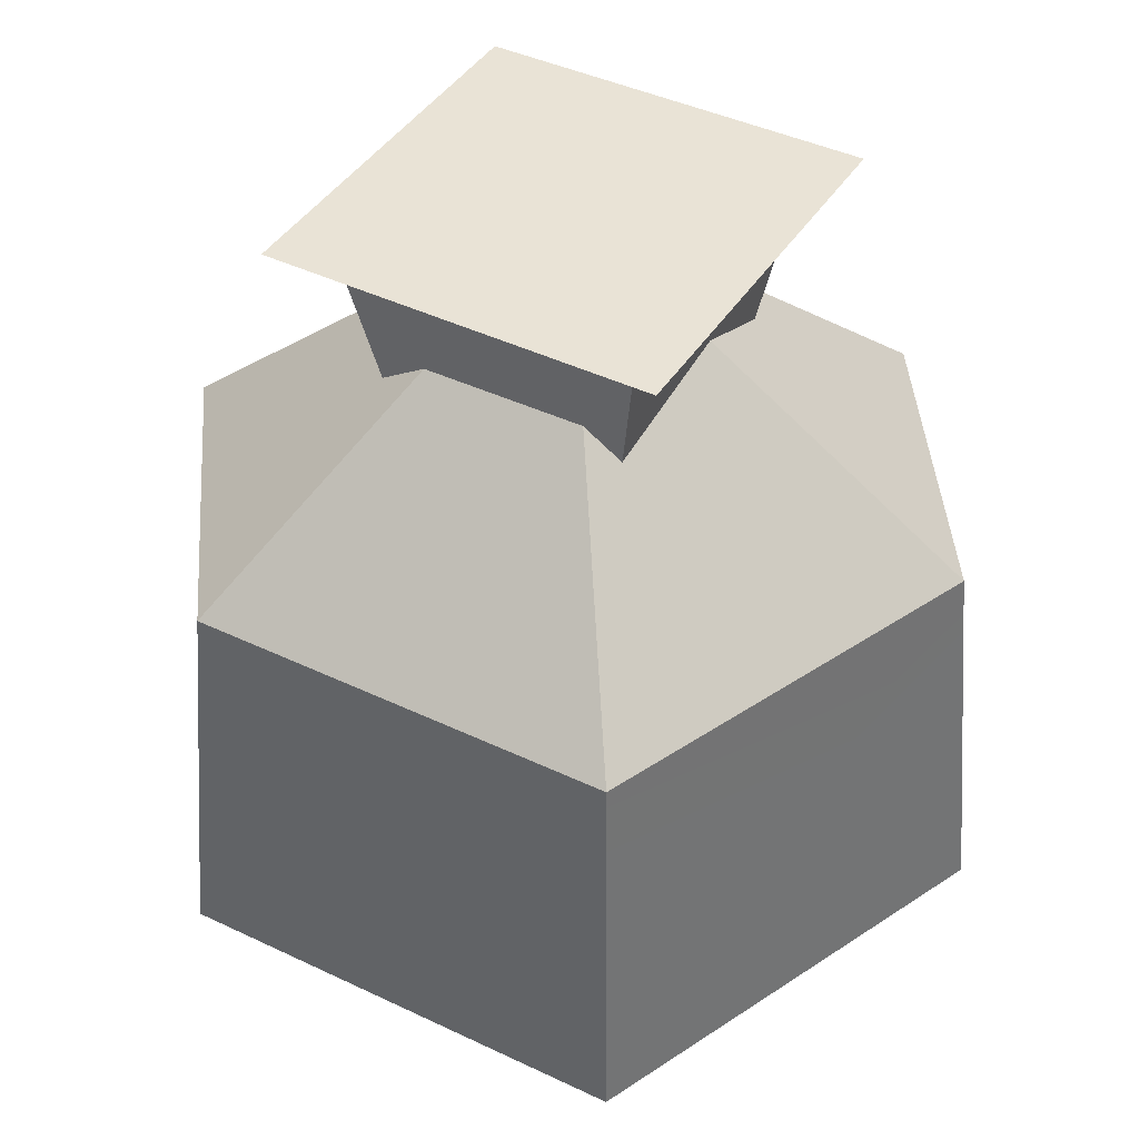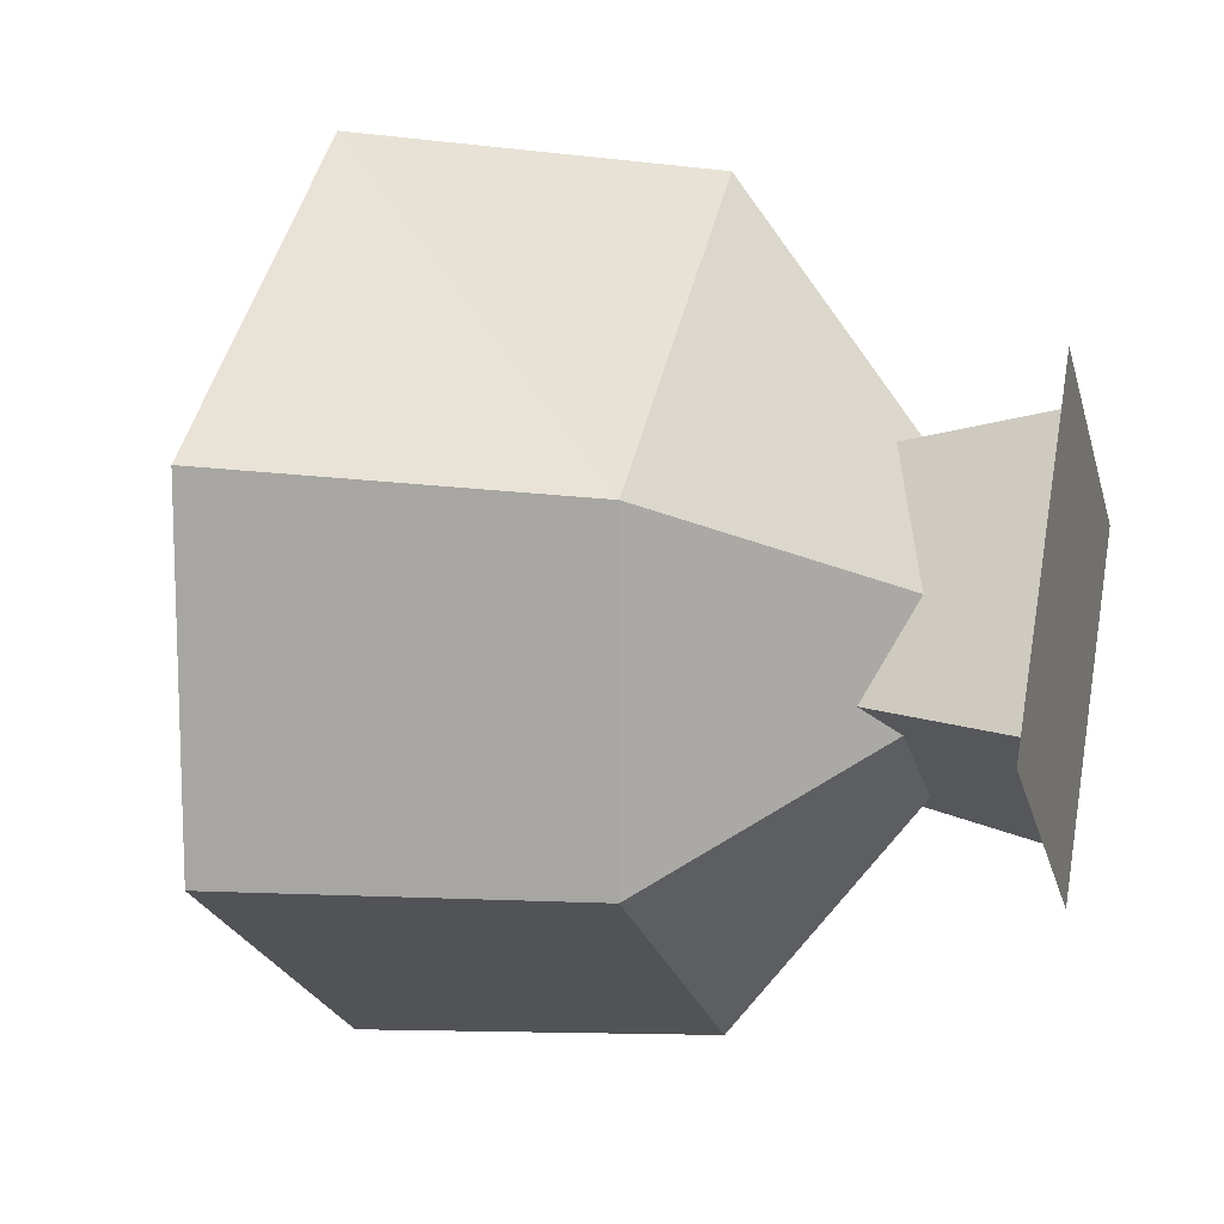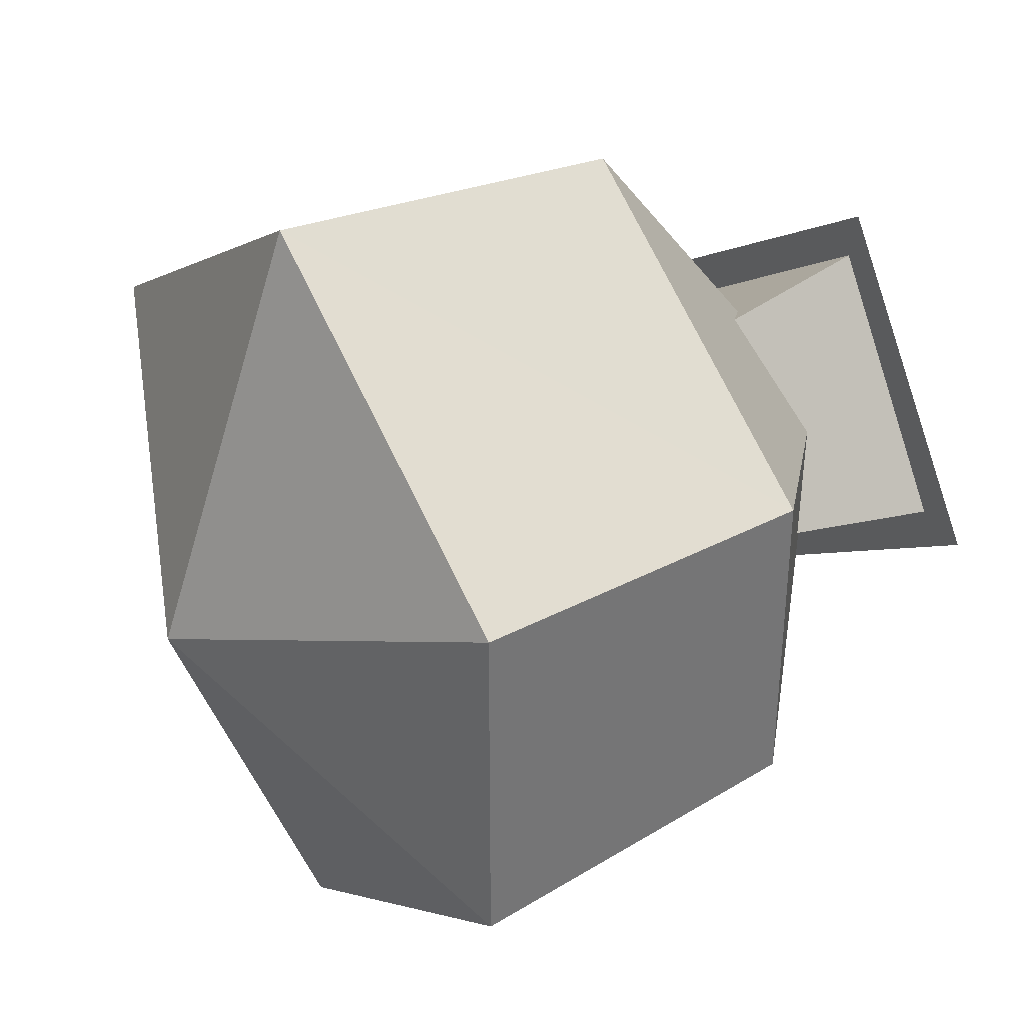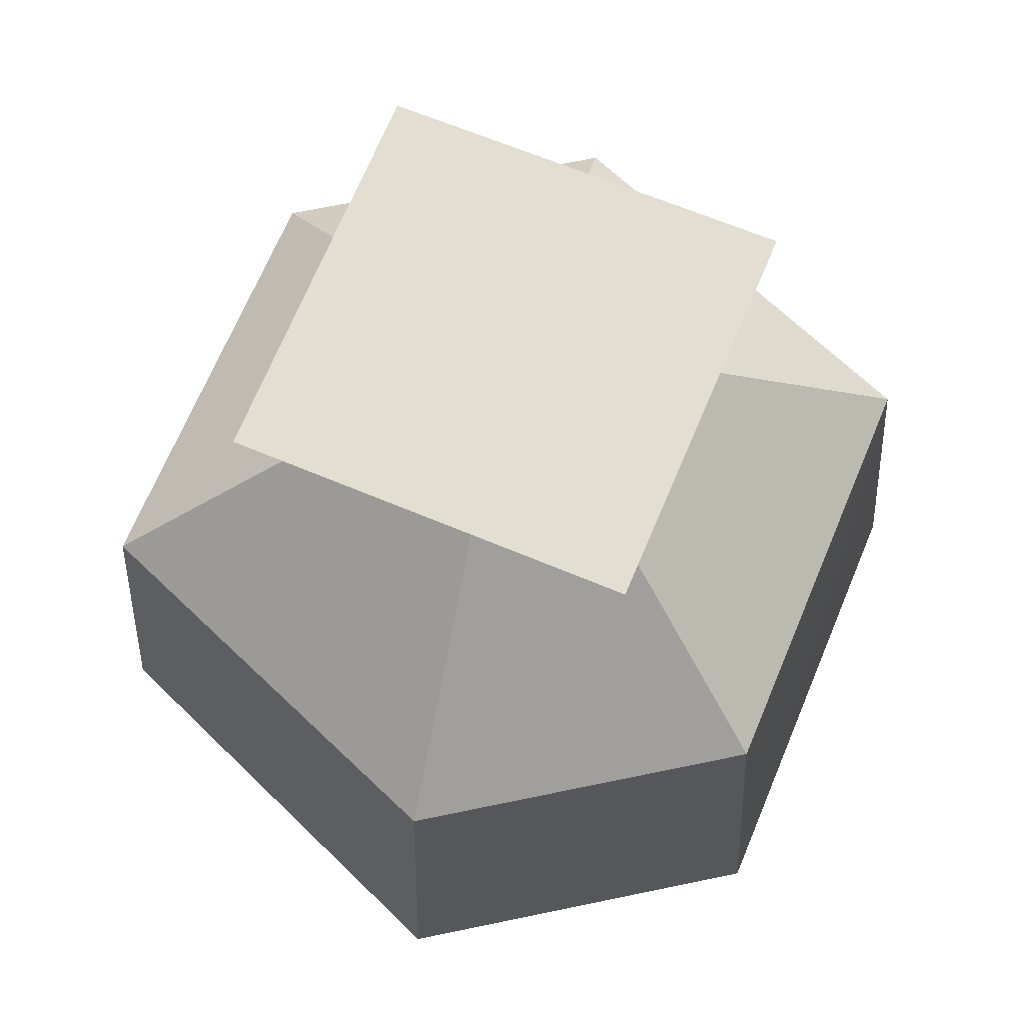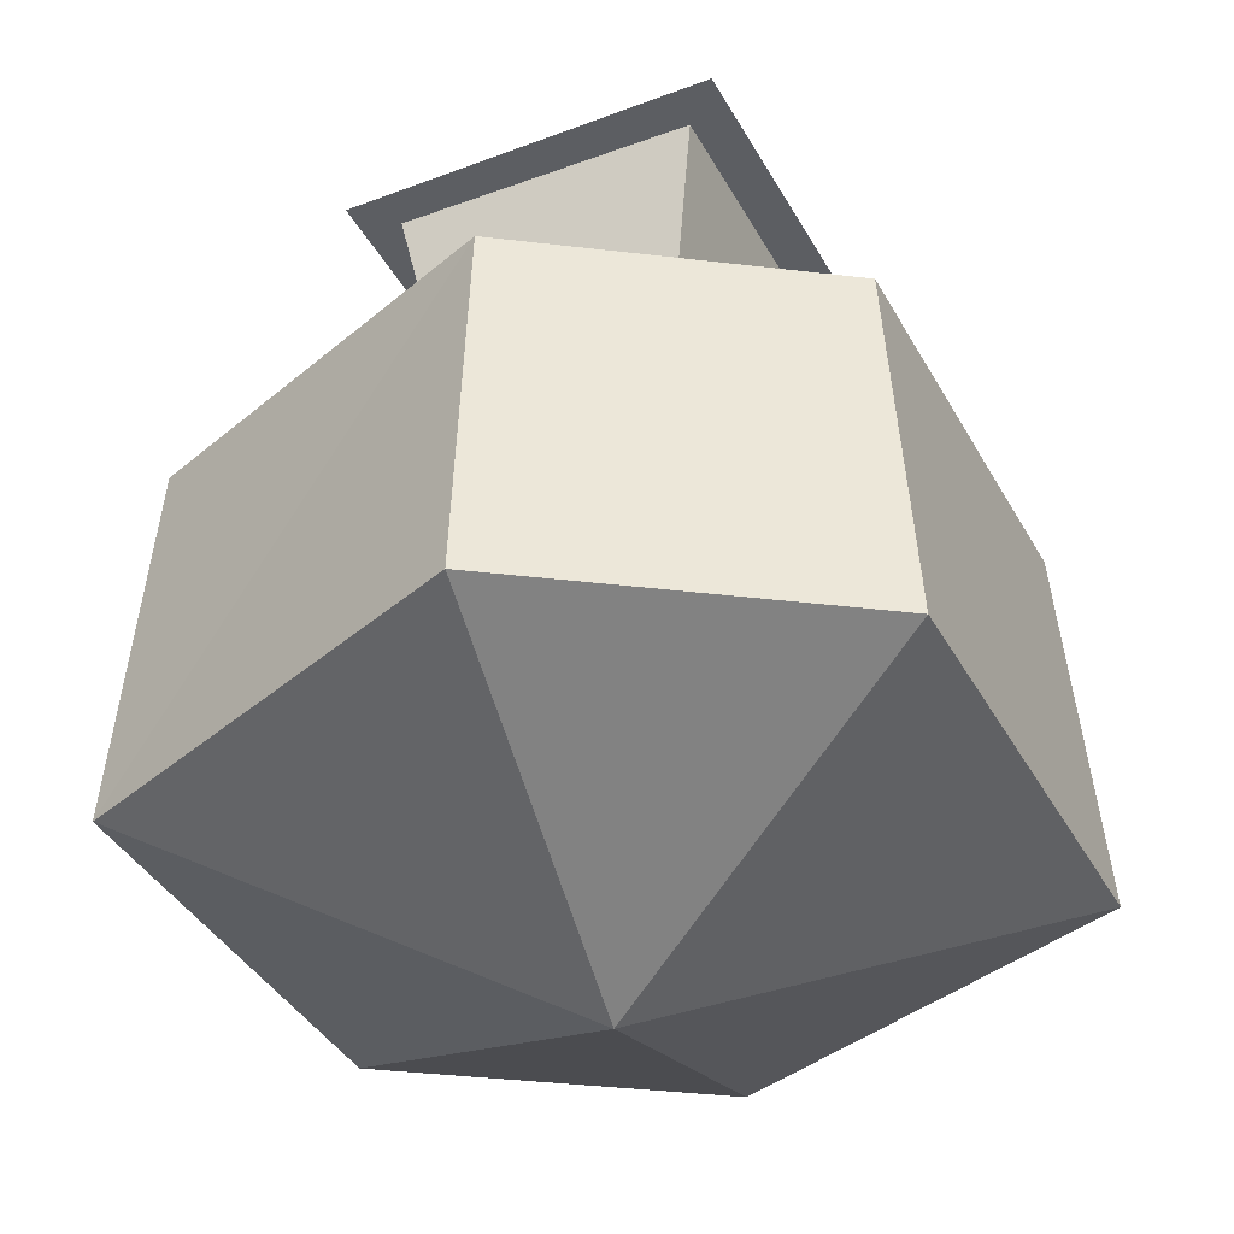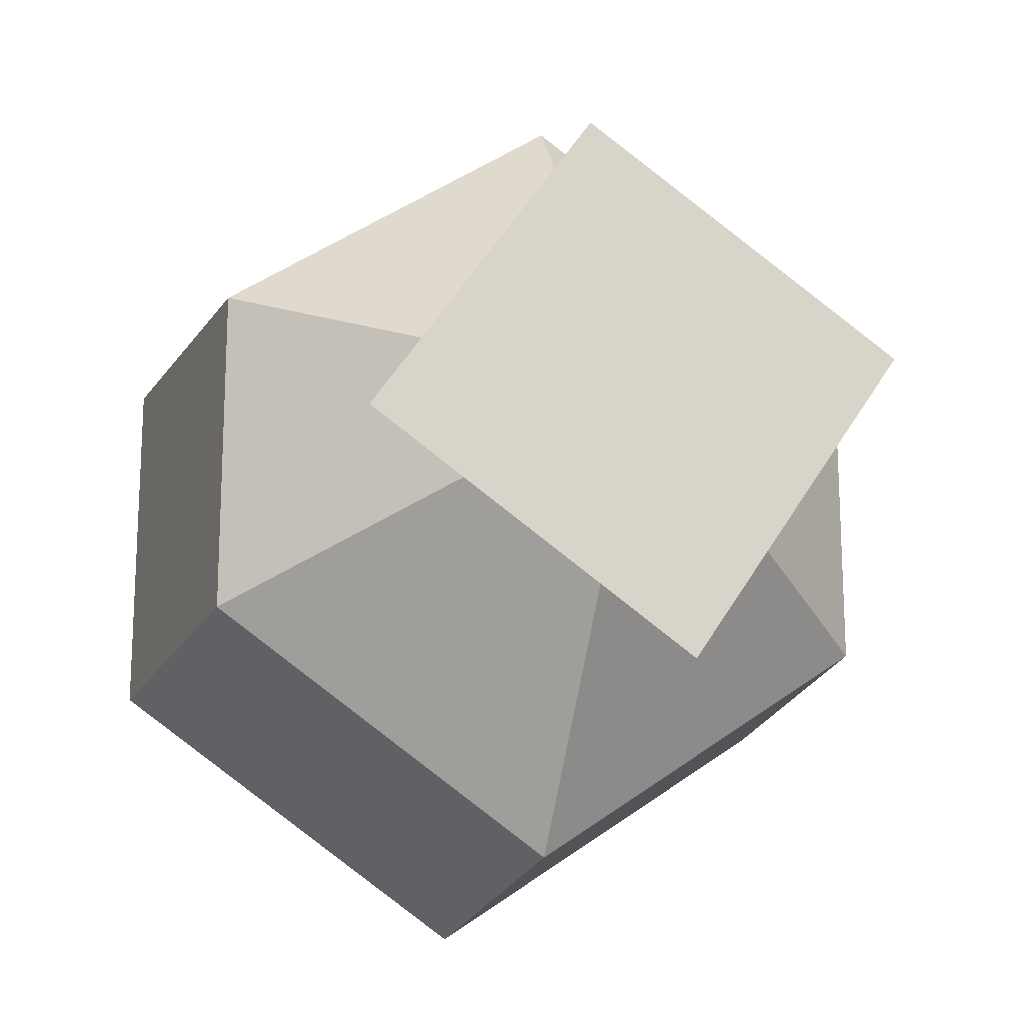
<metadata>
{"format":"obj","ext":"obj","renderer":"f3d","projection":"perspective","resolution":1024,"background":"white","views":[{"elev":42.1,"azim":175.6,"up":"+Y"},{"elev":12.3,"azim":106.9,"up":"+Z"},{"elev":36.0,"azim":57.5,"up":"+Z"},{"elev":67.8,"azim":78.2,"up":"+Y"},{"elev":-37.8,"azim":81.4,"up":"+Y"},{"elev":-17.4,"azim":162.9,"up":"+Z"}]}
</metadata>
<code>
o pot_base
v 0 -0.3835 0.00295
v -0.8992 -0.00486 0.4407
v -0.8992 -0.00486 -0.4348
v 0 -0.00486 -1.05
v 0.8992 -0.00486 -0.4348
v 0.8992 -0.00486 0.4407
v 0 -0.00486 1.044
v -0.8282 0.8943 -0.3993
v -0.8282 0.8943 0.4052
v 0 1.64 0.00295
v 0.8282 0.8943 -0.3993
v 0 0.8943 -0.9672
v 0.8282 0.8943 0.4052
v 0 0.8943 0.9731
v -0.09465 1.64 -0.494
v -0.5087 1.64 0.0976
v 0.4969 1.64 -0.09169
v 0.09465 1.64 0.5117
f 1 2 3
f 1 4 5
f 1 6 7
f 8 9 10
f 11 5 12
f 12 5 4
f 6 13 7
f 7 13 14
f 2 9 3
f 3 9 8
f 11 12 10
f 14 13 10
f 15 1 16
f 17 1 15
f 16 1 18
f 1 3 4
f 18 1 17
f 3 8 4
f 4 8 12
f 1 7 2
f 12 8 10
f 7 14 2
f 2 14 9
f 1 5 6
f 9 14 10
f 13 6 11
f 11 6 5
f 13 11 10
o pot_top
v 0.1183 1.64 0.6418
v 0.6389 1.64 -0.1154
v -0.6389 1.64 0.1331
v -0.1183 1.64 -0.6359
f 19 20 21
f 21 20 22

</code>
